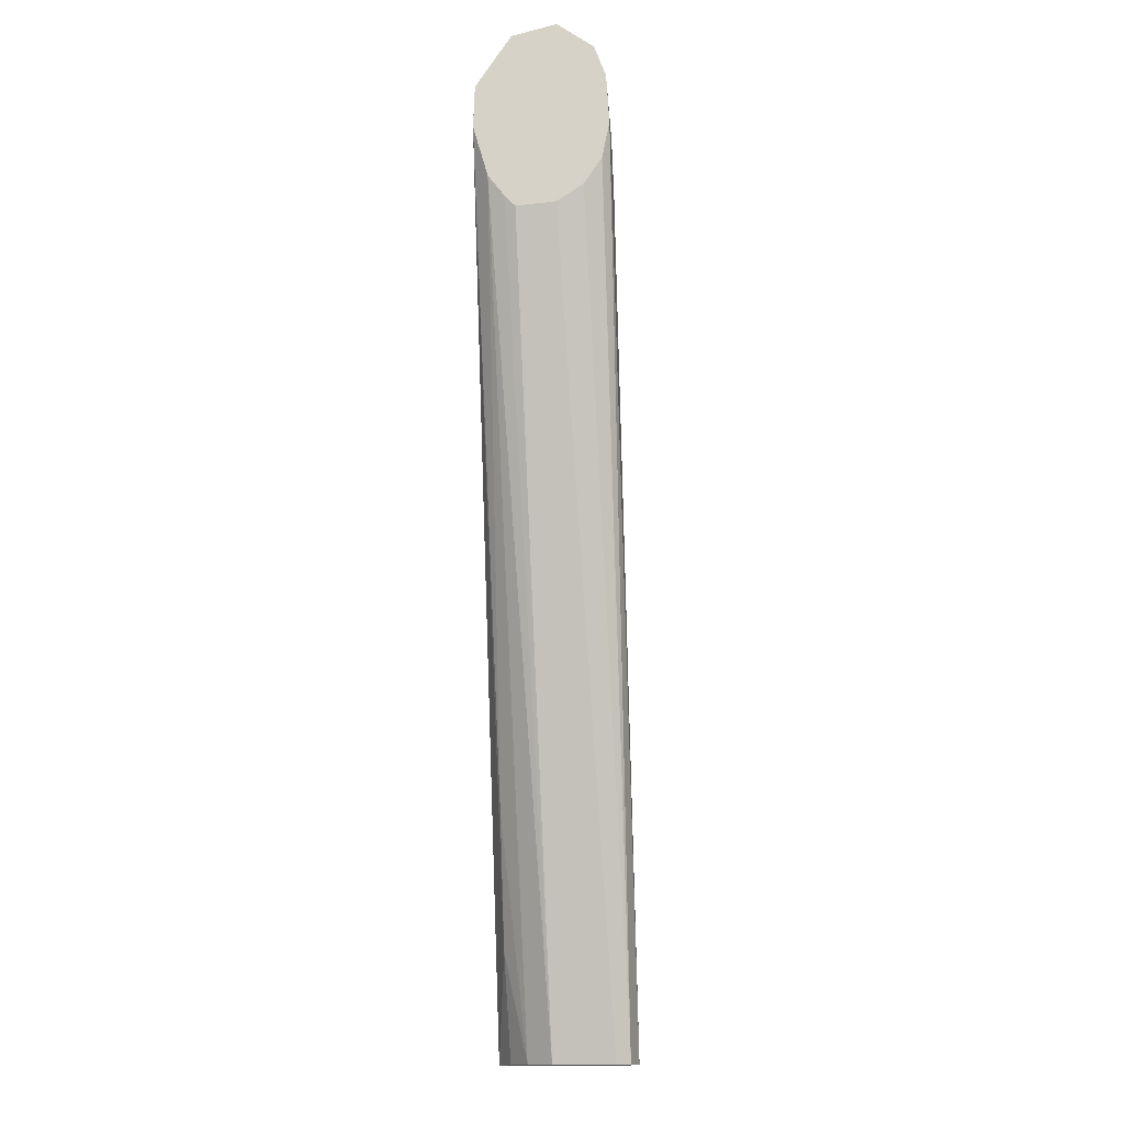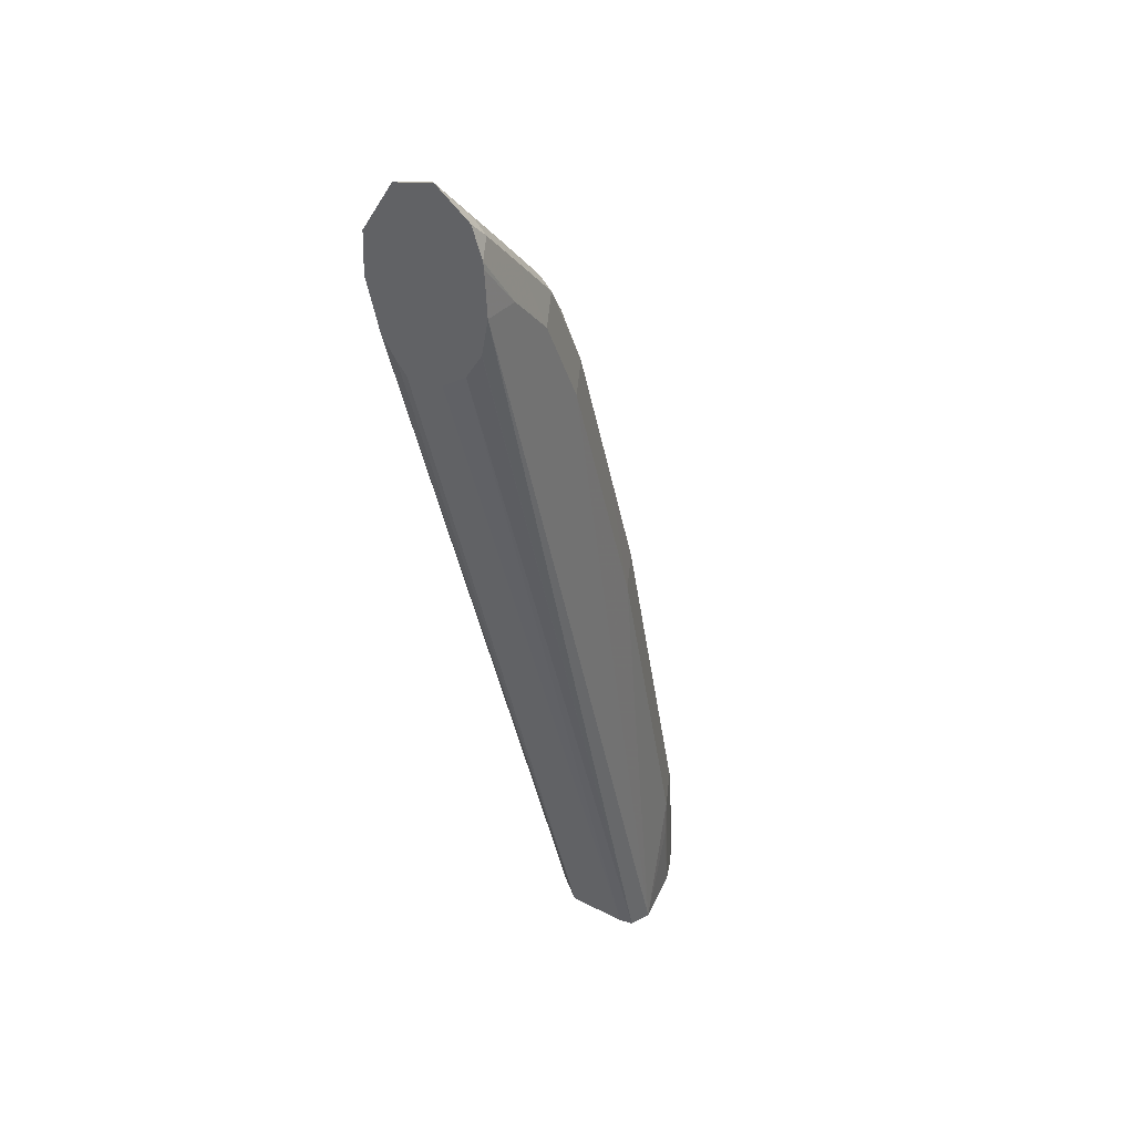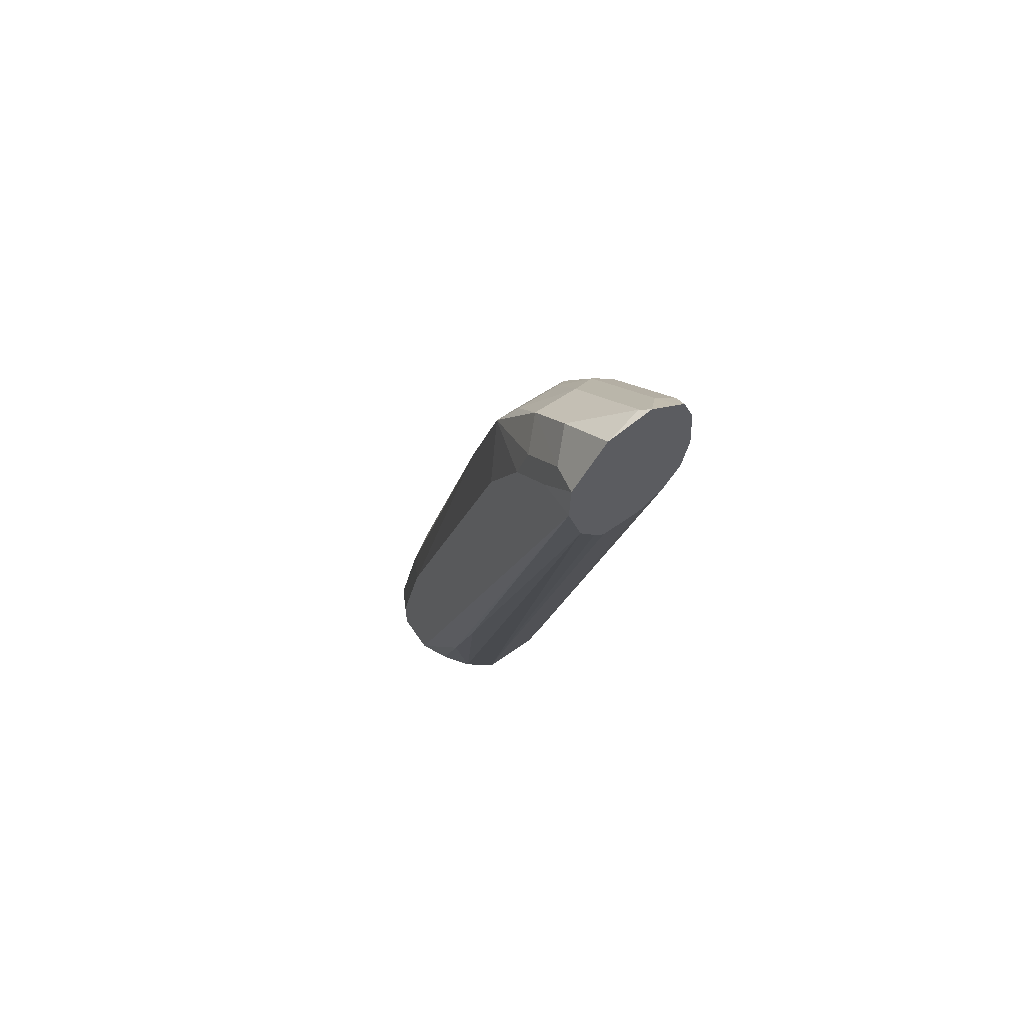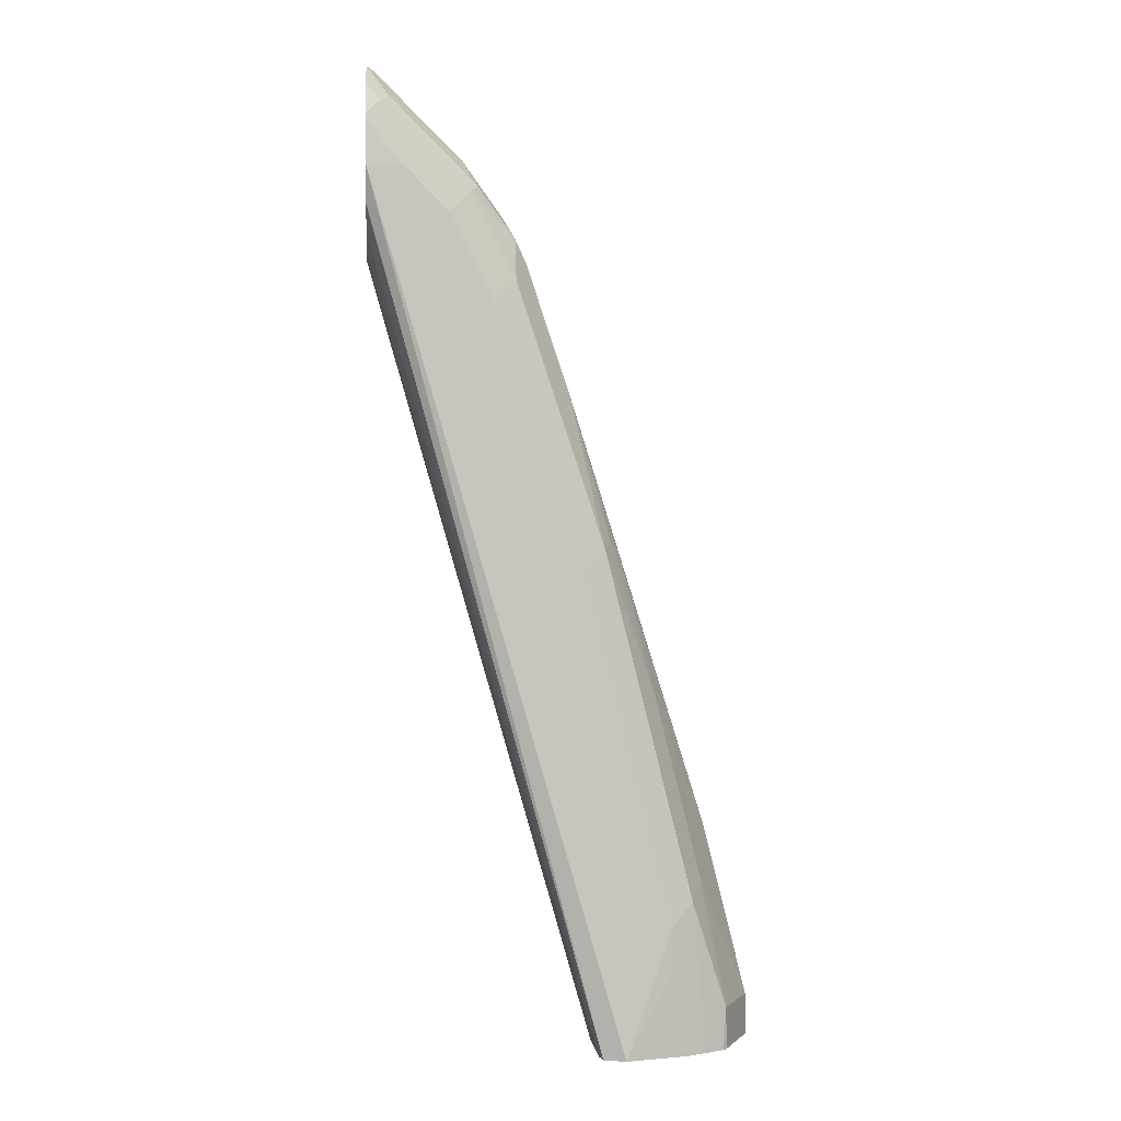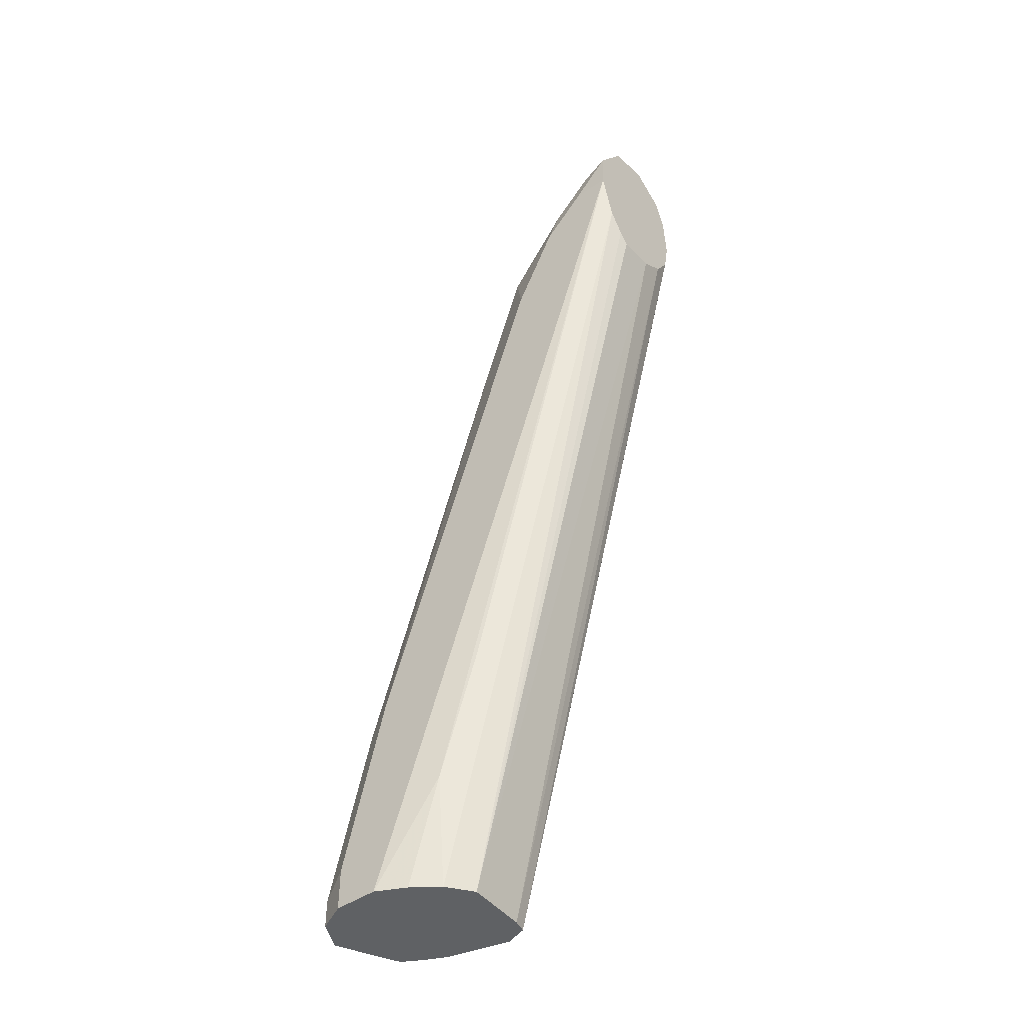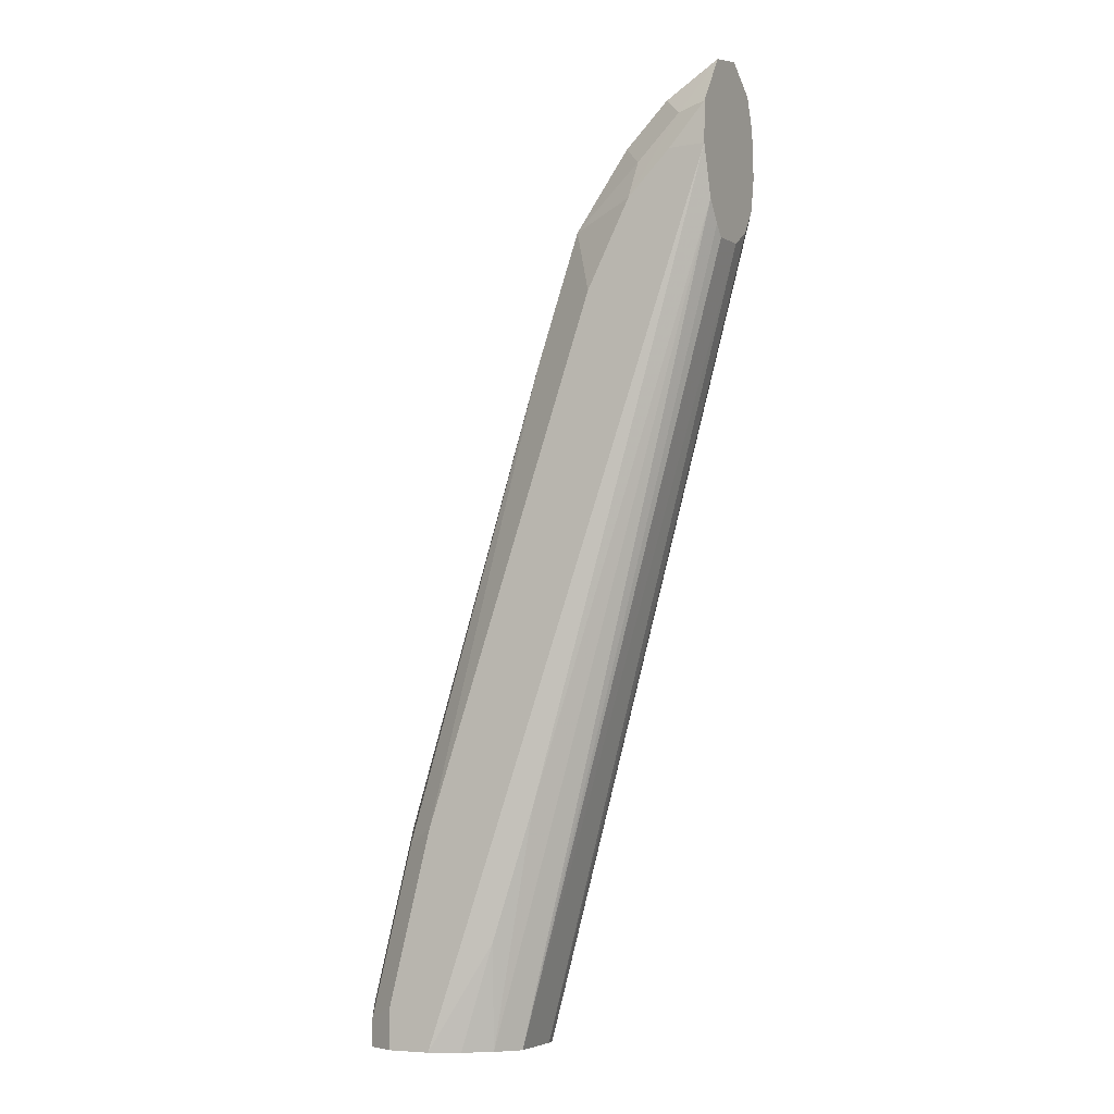
<metadata>
{"format":"obj","ext":"obj","renderer":"f3d","projection":"perspective","resolution":1024,"background":"white","views":[{"elev":-14.3,"azim":-85.6,"up":"+Y"},{"elev":35.5,"azim":-54.2,"up":"+Y"},{"elev":62.9,"azim":-124.0,"up":"+Y"},{"elev":1.3,"azim":-4.7,"up":"+Y"},{"elev":-45.9,"azim":-141.7,"up":"+Y"},{"elev":-6.3,"azim":-153.5,"up":"+Y"}]}
</metadata>
<code>
v 0.07029 0.3866 0.07029
v 0.05857 0.3866 0.09372
v 0.05871 0.3697 0.09359
v 0.07029 0.3697 0.07029
v 0.06442 0.3807 0.05858
v 0.04685 0.4511 0.05858
v 0.0527 0.4569 0.07029
v 0.03074 0.5096 0.09006
v 0.04831 0.4393 0.09006
v 0.04685 0.4218 0.09958
v 0.05722 0.3697 0.09507
v 0.06442 0.3697 0.05858
v 0.05342 0.3697 0.05307
v 0.0527 0.3866 0.05272
v 0.03513 0.4569 0.05272
v -0.008781 0.6414 0.06151
v -0.002929 0.6297 0.07322
v -0.004403 0.6326 0.09006
v 0.01756 0.5623 0.08786
v 0.02635 0.5008 0.101
v 0.01171 0.574 0.09372
v 0.008775 0.5711 0.101
v 0.04392 0.4305 0.101
v 0.04986 0.3697 0.09924
v 0.0527 0.3697 0.05272
v -0.03514 0.6677 0.05272
v -0.02635 0.6941 0.06151
v -0.0205 0.6824 0.07322
v -0.02196 0.6853 0.09006
v -0.008781 0.6414 0.09225
v -1.046e-05 0.5623 0.1054
v -0.008781 0.6238 0.101
v 0.03513 0.4218 0.1054
v 0.04222 0.3697 0.1029
v 0.03513 0.3697 0.05272
v -0.05271 0.7029 0.05272
v -0.05564 0.7175 0.05565
v -0.04686 0.7263 0.06444
v -0.0322 0.7058 0.06736
v -0.02635 0.6941 0.09225
v -0.03514 0.6677 0.1054
v 0.01644 0.3697 0.1096
v -0.02635 0.6765 0.101
v 0.03513 0.4042 0.1054
v 0.04091 0.3697 0.1035
v 0.02343 0.3697 0.05858
v 0.008775 0.413 0.05711
v -0.08499 0.7204 0.05272
v -0.07028 0.7204 0.05272
v -0.08499 0.7374 0.05329
v -0.07321 0.7351 0.05565
v -0.04686 0.7263 0.082
v -0.06443 0.7439 0.06444
v -0.082 0.7615 0.082
v -0.03074 0.7029 0.08566
v -0.04099 0.7146 0.09372
v -0.04392 0.7117 0.101
v -0.05271 0.7029 0.1054
v 0.007559 0.3697 0.1067
v -0.07028 0.7204 0.1054
v -0.08499 0.7204 0.1054
v 0.01299 0.3697 0.06621
v -0.008781 0.4657 0.05711
v -0.08499 0.7 0.05859
v -0.08499 0.7585 0.06733
v -0.08499 0.763 0.08499
v -0.05856 0.7322 0.09372
v -0.08493 0.7585 0.06736
v -0.06149 0.7292 0.101
v -0.08499 0.7409 0.104
v 0.006237 0.3697 0.1012
v -0.08499 0.7061 0.1026
v -0.08499 0.7057 0.1024
v -0.08499 0.6953 0.09546
v -0.08499 0.738 0.1044
v 0.005446 0.3697 0.07638
v -0.08499 0.6914 0.06504
v -0.08499 0.7541 0.09759
v -0.07613 0.7497 0.09372
v -0.07907 0.7468 0.101
v -0.08499 0.7527 0.09956
v -0.08499 0.6883 0.08499
v -0.08499 0.6871 0.06929
f 42 45 44
f 47 63 48
f 42 58 60
f 42 60 61
f 42 61 59
f 46 62 47
f 47 62 63
f 48 70 81
f 48 82 74
f 48 77 83
f 48 83 82
f 48 74 73
f 48 73 72
f 48 72 61
f 48 61 75
f 48 75 70
f 48 64 77
f 41 58 42
f 38 51 53
f 41 43 57
f 33 44 45
f 48 81 78
f 33 45 34
f 35 46 47
f 35 47 48
f 36 49 50
f 36 50 51
f 36 51 37
f 37 51 38
f 38 52 39
f 38 53 54
f 38 54 52
f 39 52 55
f 39 55 40
f 40 55 56
f 40 56 57
f 40 57 43
f 41 57 58
f 48 78 66
f 60 75 61
f 48 65 50
f 62 76 64
f 62 64 63
f 64 76 77
f 65 66 68
f 66 78 79
f 66 79 67
f 67 79 80
f 67 80 69
f 69 80 70
f 70 80 81
f 71 74 82
f 71 82 76
f 76 83 77
f 76 82 83
f 78 81 79
f 79 81 80
f 33 42 44
f 60 70 75
f 48 66 65
f 59 74 71
f 59 72 73
f 48 50 49
f 48 63 64
f 50 65 51
f 51 65 53
f 52 54 66
f 52 66 67
f 52 67 56
f 52 56 55
f 53 65 68
f 53 68 54
f 54 68 66
f 56 67 69
f 56 69 57
f 57 69 58
f 58 69 70
f 58 70 60
f 59 61 72
f 59 73 74
f 32 43 41
f 2 9 10
f 31 42 33
f 3 35 25
f 3 25 13
f 3 13 12
f 3 12 4
f 5 12 13
f 5 13 14
f 5 14 6
f 3 46 35
f 6 14 15
f 6 16 7
f 7 16 17
f 7 17 18
f 7 18 19
f 7 19 8
f 8 20 23
f 8 23 9
f 6 15 16
f 3 62 46
f 3 76 62
f 3 71 76
f 1 2 3
f 1 3 4
f 1 4 12
f 1 12 5
f 1 5 6
f 1 6 7
f 1 7 8
f 1 8 9
f 1 9 2
f 32 40 43
f 2 11 3
f 3 11 24
f 3 24 34
f 3 34 45
f 3 45 42
f 3 42 59
f 3 59 71
f 8 19 21
f 8 21 22
f 2 10 11
f 9 23 10
f 20 33 23
f 22 30 32
f 22 32 31
f 23 33 24
f 24 33 34
f 26 36 27
f 27 36 37
f 20 31 33
f 27 37 38
f 27 39 40
f 27 40 28
f 29 40 30
f 30 40 32
f 31 32 41
f 31 41 42
f 8 22 20
f 27 38 39
f 20 22 31
f 28 40 29
f 18 22 21
f 10 23 11
f 18 21 19
f 11 23 24
f 13 25 14
f 14 35 48
f 14 48 49
f 14 49 36
f 14 36 26
f 14 25 35
f 15 26 27
f 15 27 16
f 16 27 17
f 18 30 22
f 17 27 28
f 17 28 29
f 17 29 18
f 14 26 15
f 18 29 30

</code>
